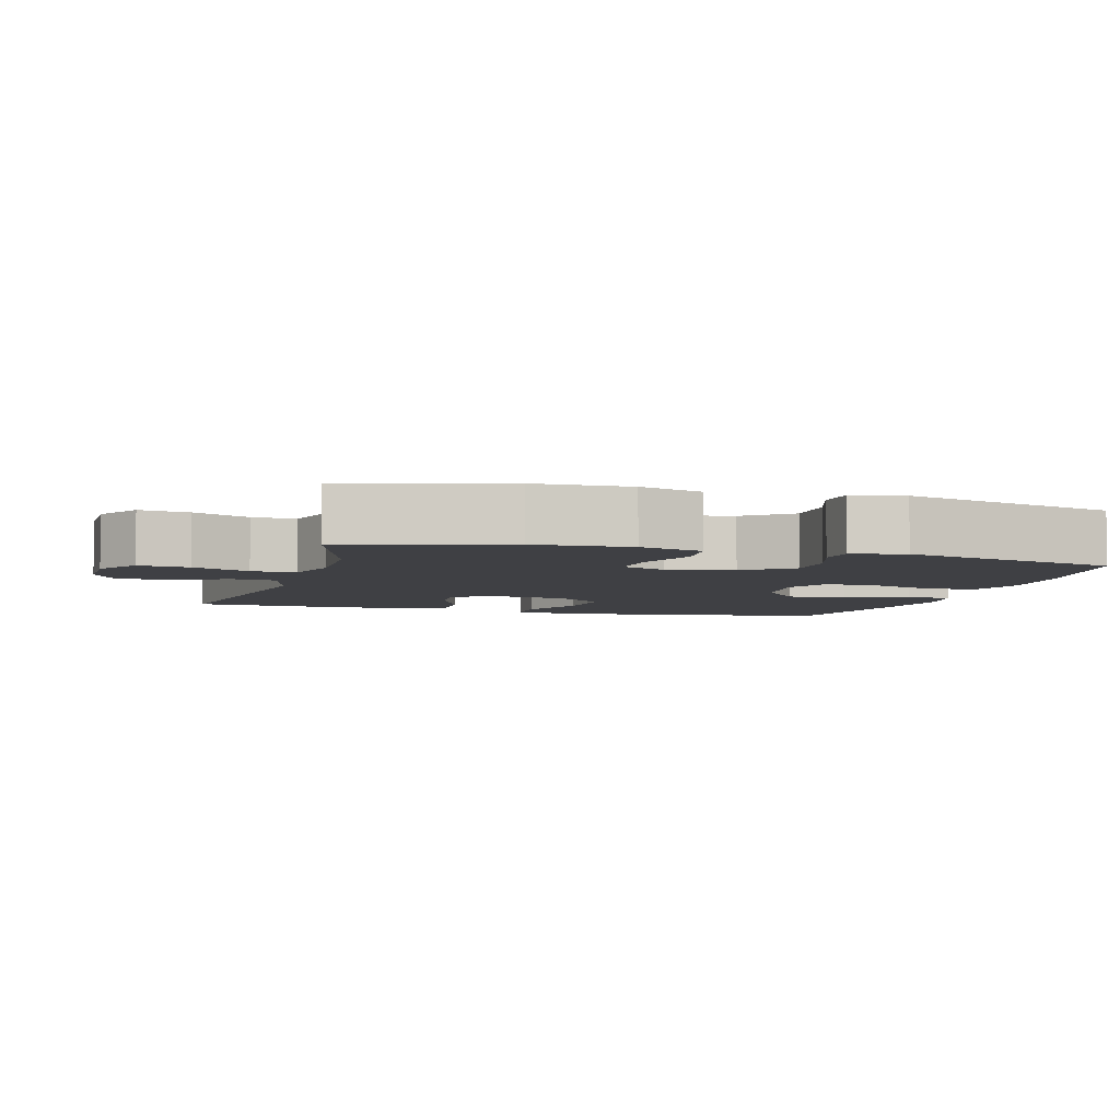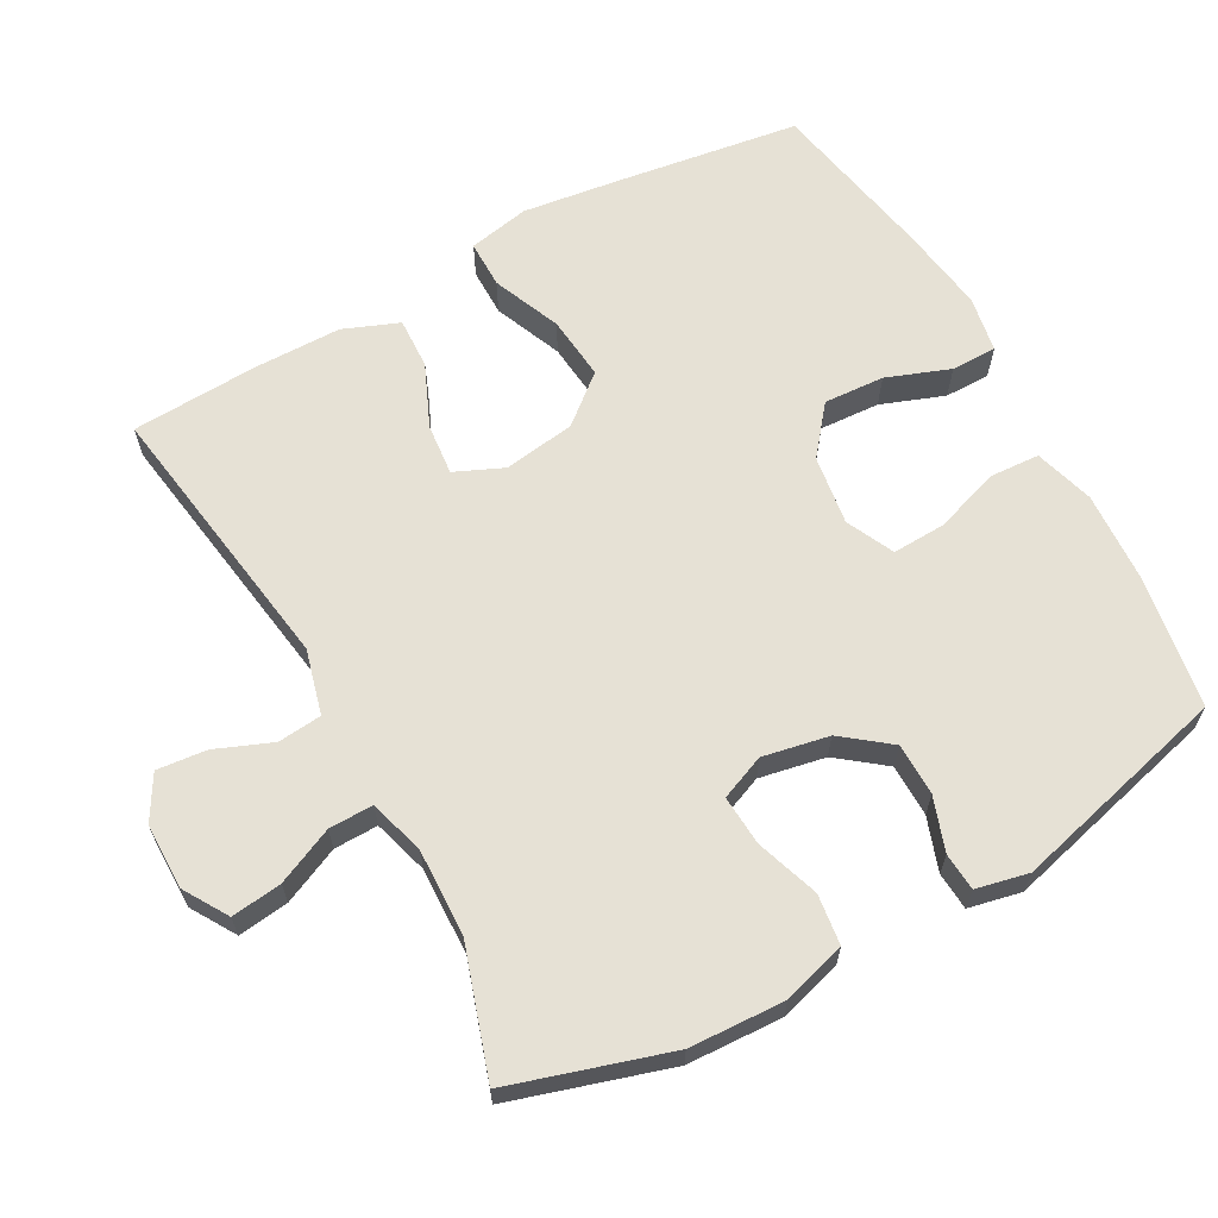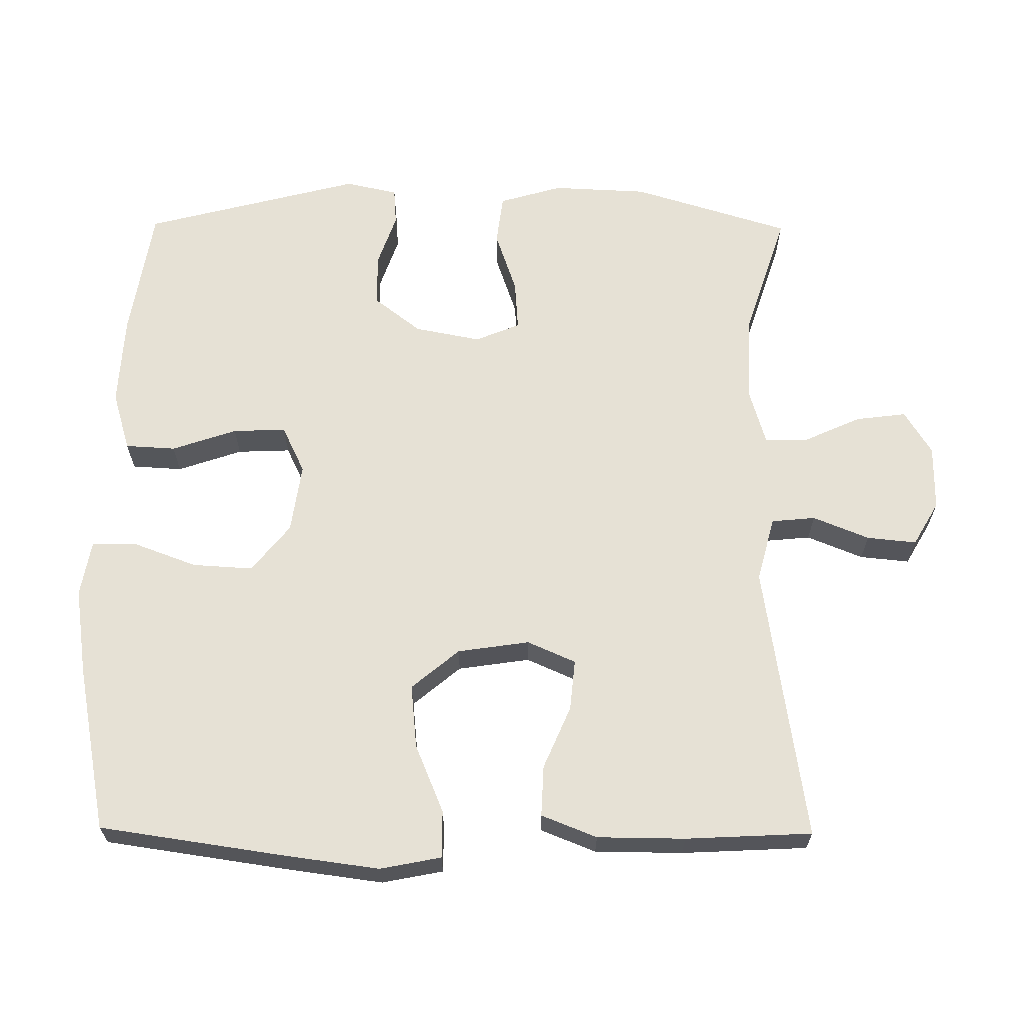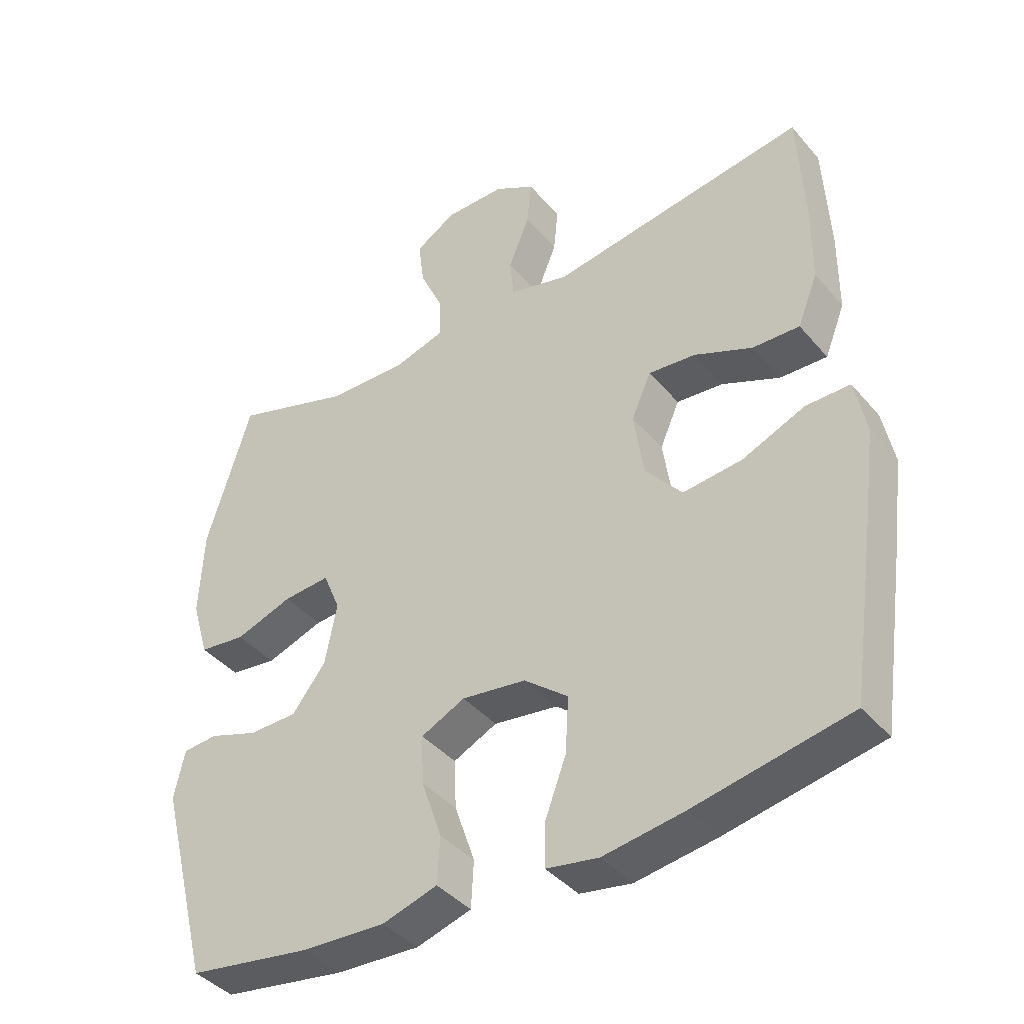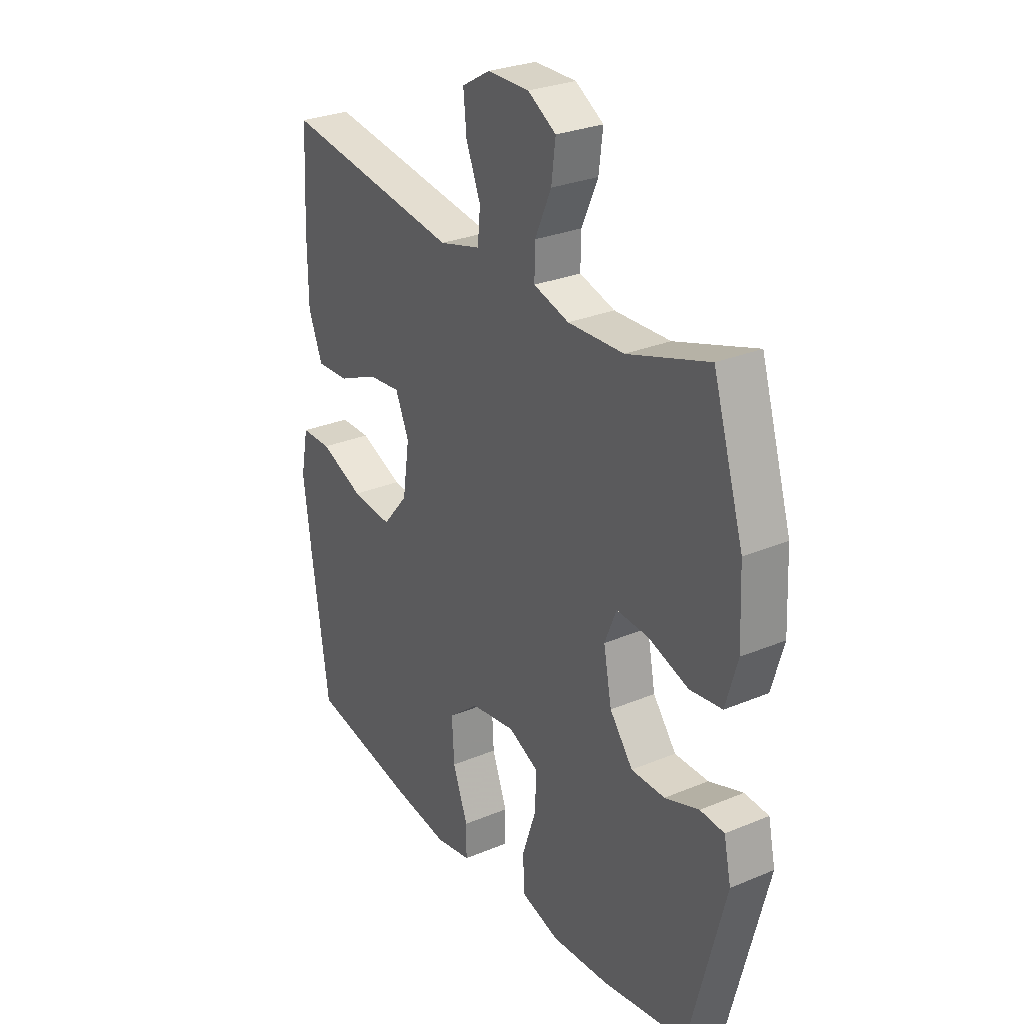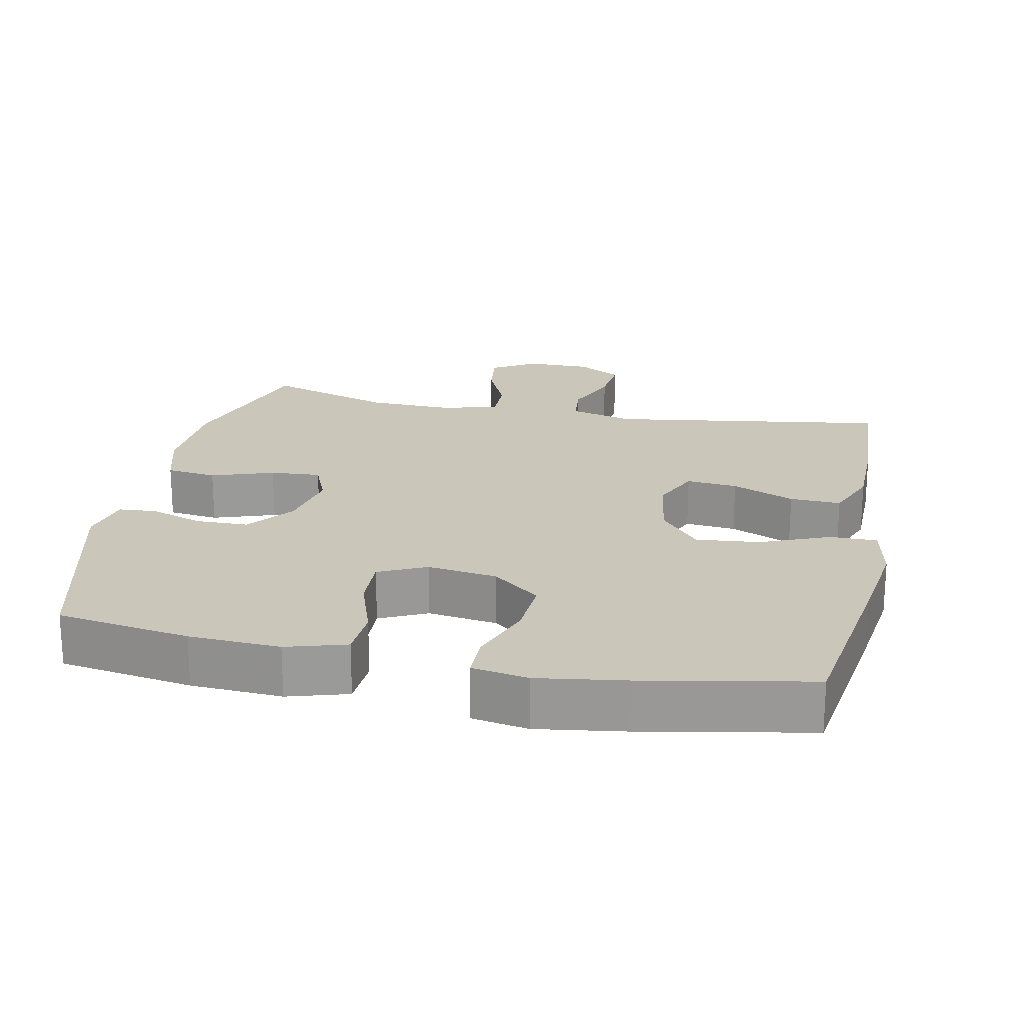
<metadata>
{"format":"obj","ext":"obj","renderer":"f3d","projection":"perspective","resolution":1024,"background":"white","views":[{"elev":-5.1,"azim":73.8,"up":"+Y"},{"elev":64.4,"azim":61.2,"up":"+Y"},{"elev":64.7,"azim":-89.5,"up":"+Y"},{"elev":-40.7,"azim":-143.8,"up":"+Z"},{"elev":28.2,"azim":57.7,"up":"+Z"},{"elev":21.2,"azim":-168.4,"up":"+Y"}]}
</metadata>
<code>
v -0.5 0.07 -0.5
v -0.538 0.07 -0.24
v -0.556 0.07 -0.105
v -0.539 0.07 -0.019
v -0.472 0.07 -0.019
v -0.376 0.07 -0.059
v -0.286 0.07 -0.068
v -0.23 0.07 -0.001
v -0.215 0.07 0.1
v -0.245 0.07 0.168
v -0.317 0.07 0.161
v -0.405 0.07 0.123
v -0.477 0.07 0.12
v -0.508 0.07 0.198
v -0.509 0.07 0.322
v -0.5 0.07 0.5
v -0.108 0.07 0.441
v -0.017 0.07 0.465
v -0.011 0.07 0.527
v -0.043 0.07 0.606
v -0.05 0.07 0.676
v 0.012 0.07 0.712
v 0.104 0.07 0.712
v 0.166 0.07 0.674
v 0.157 0.07 0.603
v 0.121 0.07 0.523
v 0.12 0.07 0.461
v 0.198 0.07 0.438
v 0.321 0.07 0.442
v 0.5 0.07 0.5
v 0.568 0.07 0.278
v 0.574 0.07 0.144
v 0.548 0.07 0.055
v 0.477 0.07 0.046
v 0.389 0.07 0.076
v 0.318 0.07 0.081
v 0.292 0.07 0.018
v 0.31 0.07 -0.075
v 0.361 0.07 -0.141
v 0.435 0.07 -0.142
v 0.51 0.07 -0.116
v 0.563 0.07 -0.12
v 0.579 0.07 -0.194
v 0.5 0.07 -0.5
v 0.313 0.07 -0.53
v 0.185 0.07 -0.537
v 0.101 0.07 -0.512
v 0.097 0.07 -0.441
v 0.128 0.07 -0.35
v 0.131 0.07 -0.275
v 0.064 0.07 -0.243
v -0.034 0.07 -0.257
v -0.101 0.07 -0.311
v -0.096 0.07 -0.396
v -0.063 0.07 -0.485
v -0.063 0.07 -0.549
v -0.142 0.07 -0.563
v -0.265 0.07 -0.545
v -0.5 0 -0.5
v -0.538 0 -0.24
v -0.556 0 -0.105
v -0.539 0 -0.019
v -0.472 0 -0.019
v -0.376 0 -0.059
v -0.286 0 -0.068
v -0.23 0 -0.001
v -0.215 0 0.1
v -0.245 0 0.168
v -0.317 0 0.161
v -0.405 0 0.123
v -0.477 0 0.12
v -0.508 0 0.198
v -0.509 0 0.322
v -0.5 0 0.5
v -0.108 0 0.441
v -0.017 0 0.465
v -0.011 0 0.527
v -0.043 0 0.606
v -0.05 0 0.676
v 0.012 0 0.712
v 0.104 0 0.712
v 0.166 0 0.674
v 0.157 0 0.603
v 0.121 0 0.523
v 0.12 0 0.461
v 0.198 0 0.438
v 0.321 0 0.442
v 0.5 0 0.5
v 0.568 0 0.278
v 0.574 0 0.144
v 0.548 0 0.055
v 0.477 0 0.046
v 0.389 0 0.076
v 0.318 0 0.081
v 0.292 0 0.018
v 0.31 0 -0.075
v 0.361 0 -0.141
v 0.435 0 -0.142
v 0.51 0 -0.116
v 0.563 0 -0.12
v 0.579 0 -0.194
v 0.5 0 -0.5
v 0.313 0 -0.53
v 0.185 0 -0.537
v 0.101 0 -0.512
v 0.097 0 -0.441
v 0.128 0 -0.35
v 0.131 0 -0.275
v 0.064 0 -0.243
v -0.034 0 -0.257
v -0.101 0 -0.311
v -0.096 0 -0.396
v -0.063 0 -0.485
v -0.063 0 -0.549
v -0.142 0 -0.563
v -0.265 0 -0.545
f 4 5 6
f 3 4 6
f 2 3 6
f 1 2 6
f 58 1 6
f 57 58 6
f 56 57 6
f 55 56 6
f 54 55 6
f 53 54 6 7
f 52 53 7 8
f 51 52 8 9
f 50 51 9 10
f 47 48 49
f 46 47 49
f 45 46 49
f 44 45 49
f 43 44 49
f 42 43 49
f 41 42 49
f 40 41 49
f 39 40 49 50
f 38 39 50 10
f 33 34 35
f 32 33 35
f 31 32 35
f 30 31 35
f 29 30 35
f 28 29 35 36
f 27 28 36 37
f 24 25 26
f 23 24 26
f 22 23 26
f 21 22 26
f 20 21 26
f 19 20 26
f 18 19 26 27
f 37 38 10
f 27 37 10
f 18 27 10
f 17 18 10
f 15 16 17
f 14 15 17
f 13 14 17
f 12 13 17
f 11 12 17
f 10 11 17
f 64 63 62
f 64 62 61
f 64 61 60
f 64 60 59
f 64 59 116
f 64 116 115
f 64 115 114
f 64 114 113
f 64 113 112
f 65 64 112 111
f 66 65 111 110
f 67 66 110 109
f 68 67 109 108
f 107 106 105
f 107 105 104
f 107 104 103
f 107 103 102
f 107 102 101
f 107 101 100
f 107 100 99
f 107 99 98
f 108 107 98 97
f 68 108 97 96
f 93 92 91
f 93 91 90
f 93 90 89
f 93 89 88
f 93 88 87
f 94 93 87 86
f 95 94 86 85
f 84 83 82
f 84 82 81
f 84 81 80
f 84 80 79
f 84 79 78
f 84 78 77
f 85 84 77 76
f 68 96 95
f 68 95 85
f 68 85 76
f 68 76 75
f 75 74 73
f 75 73 72
f 75 72 71
f 75 71 70
f 75 70 69
f 75 69 68
f 1 59 60 2
f 2 60 61 3
f 3 61 62 4
f 4 62 63 5
f 5 63 64 6
f 6 64 65 7
f 7 65 66 8
f 8 66 67 9
f 9 67 68 10
f 10 68 69 11
f 11 69 70 12
f 12 70 71 13
f 13 71 72 14
f 14 72 73 15
f 15 73 74 16
f 16 74 75 17
f 17 75 76 18
f 18 76 77 19
f 19 77 78 20
f 20 78 79 21
f 21 79 80 22
f 22 80 81 23
f 23 81 82 24
f 24 82 83 25
f 25 83 84 26
f 26 84 85 27
f 27 85 86 28
f 28 86 87 29
f 29 87 88 30
f 30 88 89 31
f 31 89 90 32
f 32 90 91 33
f 33 91 92 34
f 34 92 93 35
f 35 93 94 36
f 36 94 95 37
f 37 95 96 38
f 38 96 97 39
f 39 97 98 40
f 40 98 99 41
f 41 99 100 42
f 42 100 101 43
f 43 101 102 44
f 44 102 103 45
f 45 103 104 46
f 46 104 105 47
f 47 105 106 48
f 48 106 107 49
f 49 107 108 50
f 50 108 109 51
f 51 109 110 52
f 52 110 111 53
f 53 111 112 54
f 54 112 113 55
f 55 113 114 56
f 56 114 115 57
f 57 115 116 58
f 58 116 59 1

</code>
